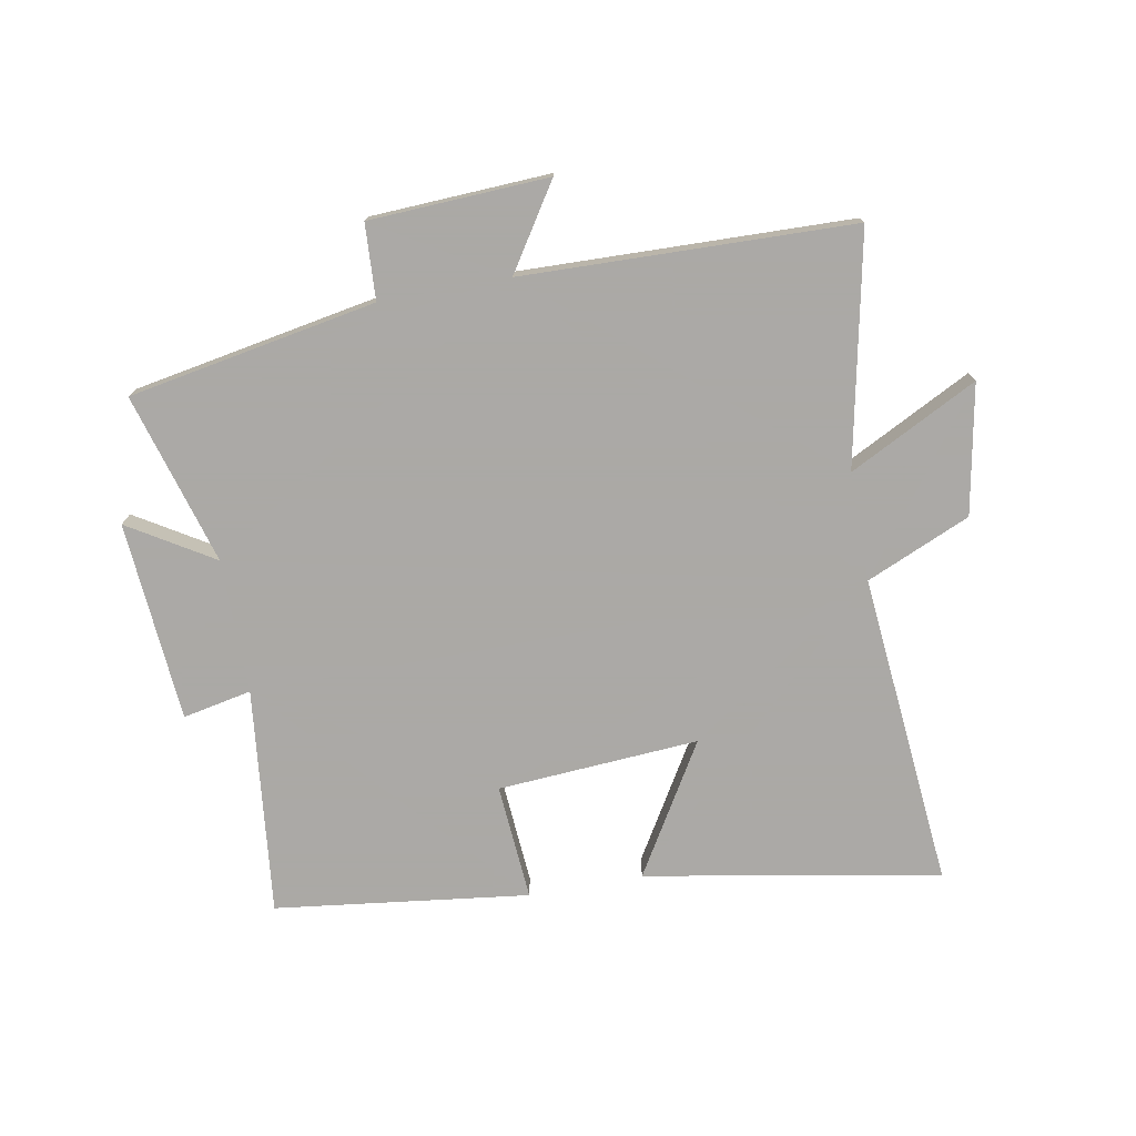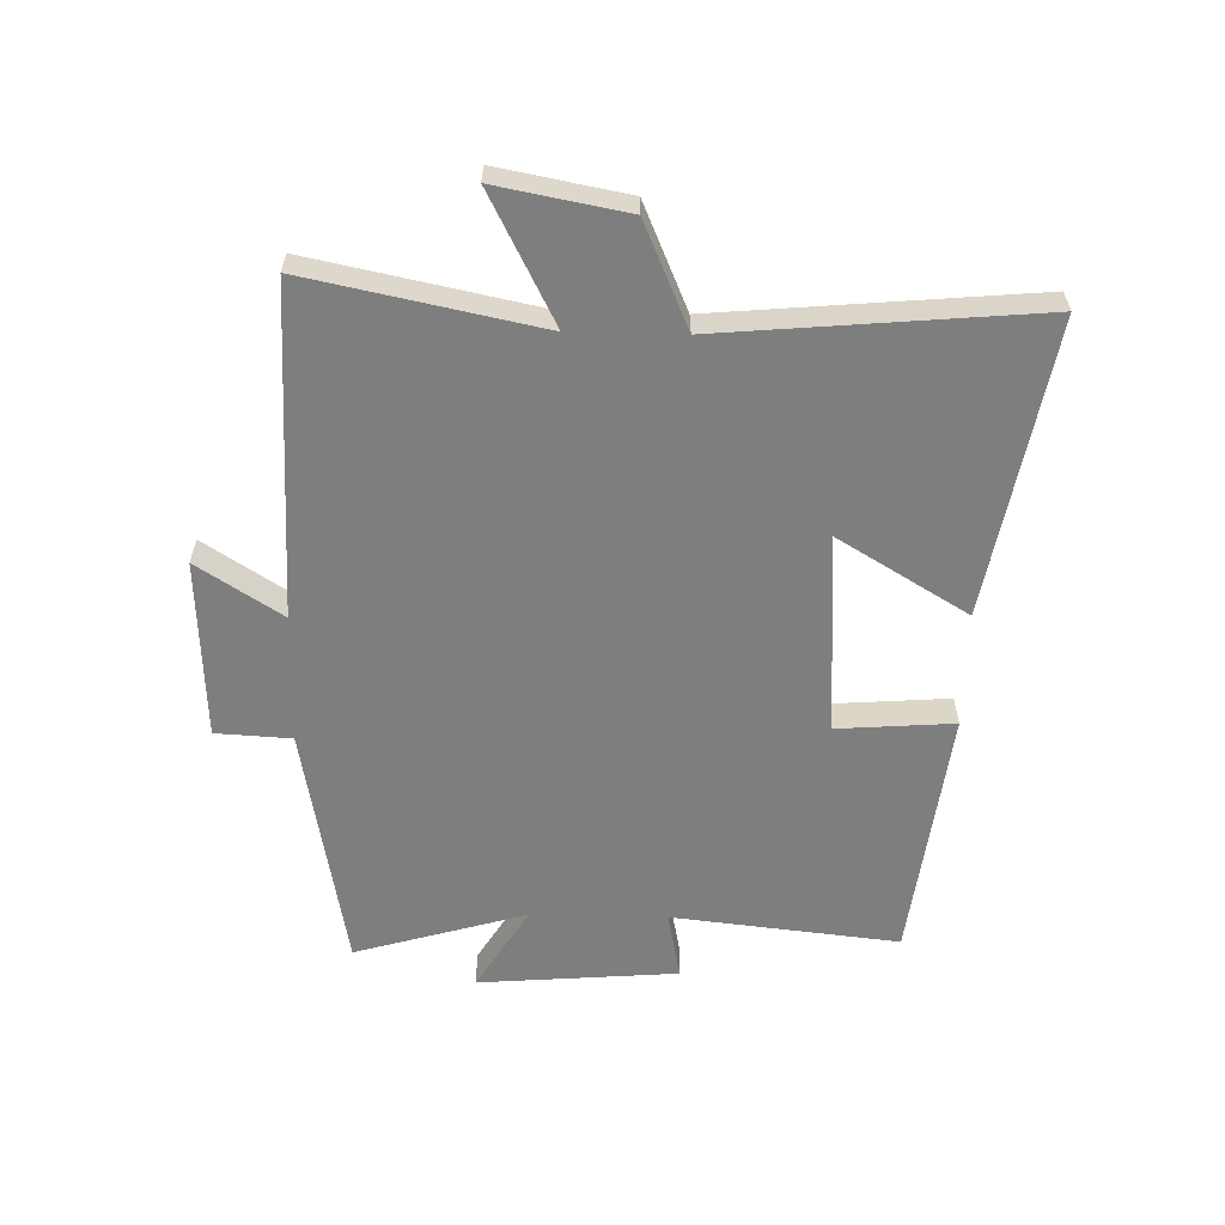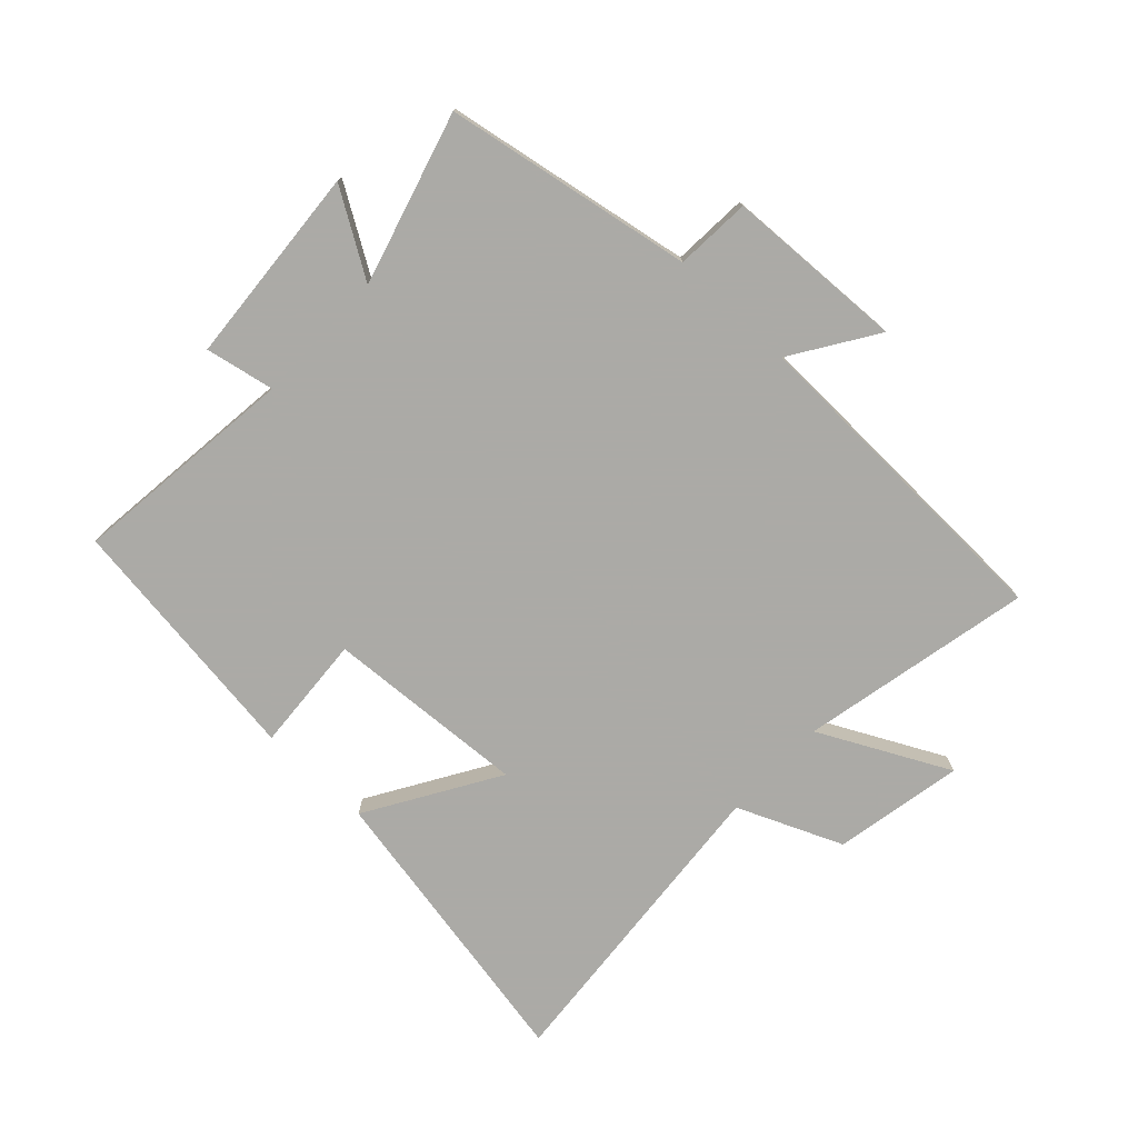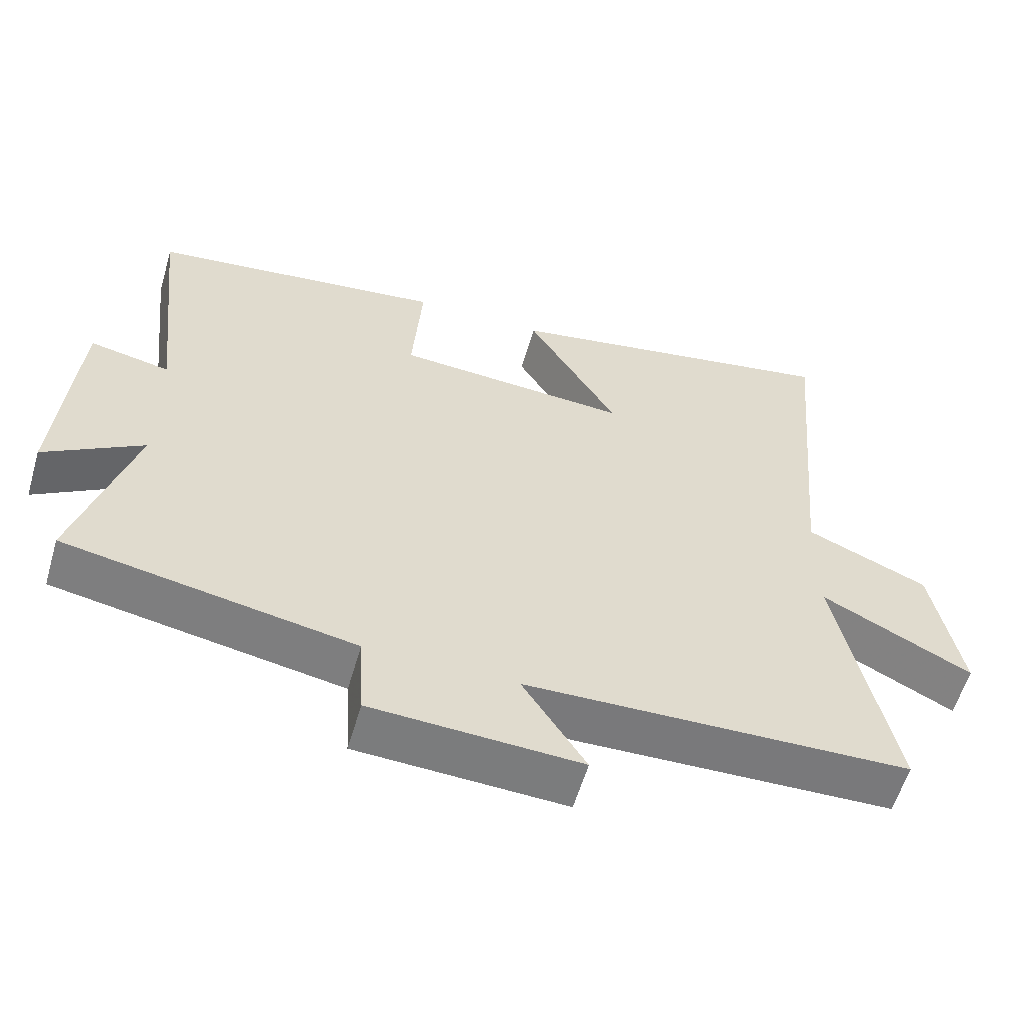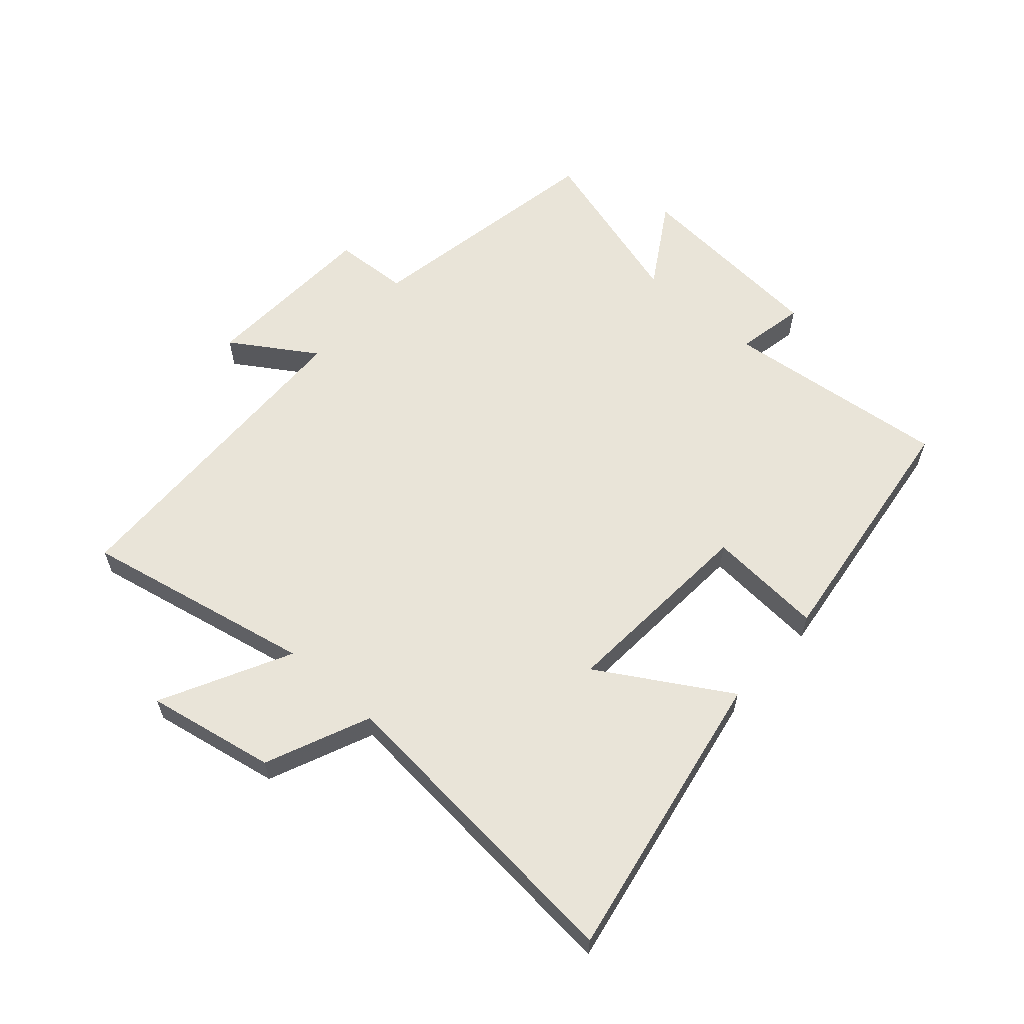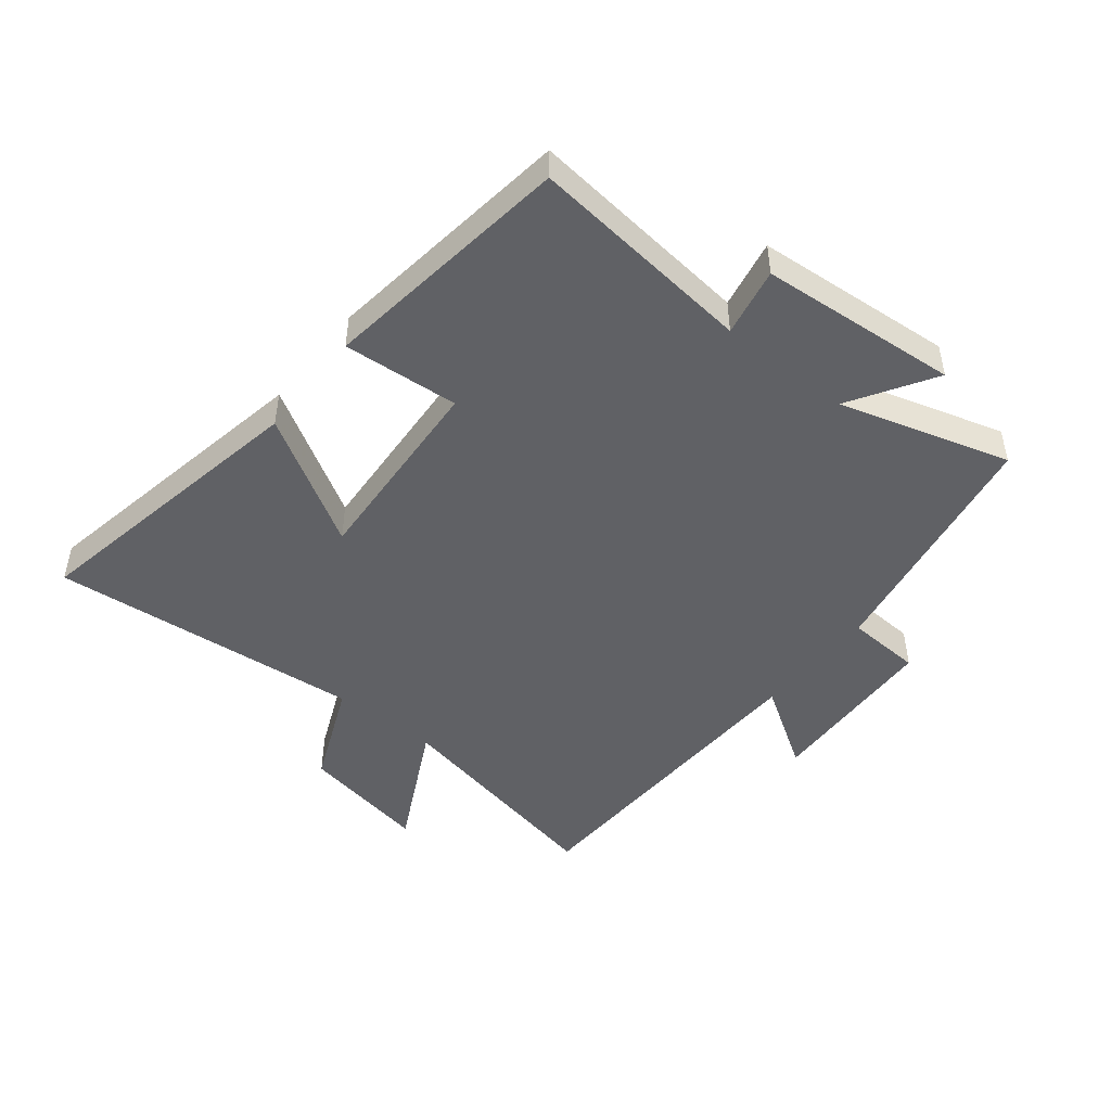
<metadata>
{"format":"obj","ext":"obj","renderer":"f3d","projection":"perspective","resolution":1024,"background":"white","views":[{"elev":-75.5,"azim":-169.6,"up":"+Y"},{"elev":-59.5,"azim":-91.3,"up":"+Y"},{"elev":-75.9,"azim":136.6,"up":"+Y"},{"elev":-58.2,"azim":163.8,"up":"+Z"},{"elev":60.3,"azim":-48.5,"up":"+Y"},{"elev":-47.2,"azim":51.4,"up":"+Y"}]}
</metadata>
<code>
v -0.546 0.07 0.588
v -0.063 0.07 0.5
v -0.191 0.07 0.287
v 0.139 0.07 0.309
v 0.125 0.07 0.5
v 0.541 0.07 0.447
v 0.5 0.07 0.075
v 0.613 0.07 0.098
v 0.639 0.07 -0.23
v 0.5 0.07 -0.145
v 0.582 0.07 -0.426
v 0.175 0.07 -0.5
v 0.168 0.07 -0.624
v -0.126 0.07 -0.638
v -0.037 0.07 -0.5
v -0.578 0.07 -0.485
v -0.5 0.07 -0.106
v -0.711 0.07 -0.214
v -0.671 0.07 -0.002
v -0.5 0.07 0.072
v -0.546 0 0.588
v -0.063 0 0.5
v -0.191 0 0.287
v 0.139 0 0.309
v 0.125 0 0.5
v 0.541 0 0.447
v 0.5 0 0.075
v 0.613 0 0.098
v 0.639 0 -0.23
v 0.5 0 -0.145
v 0.582 0 -0.426
v 0.175 0 -0.5
v 0.168 0 -0.624
v -0.126 0 -0.638
v -0.037 0 -0.5
v -0.578 0 -0.485
v -0.5 0 -0.106
v -0.711 0 -0.214
v -0.671 0 -0.002
v -0.5 0 0.072
f 17 18 19 20
f 15 16 17
f 15 17 20
f 12 13 14 15
f 10 11 12 15
f 10 15 20
f 7 8 9 10
f 7 10 20
f 4 5 6 7
f 3 4 7 20
f 1 2 3 20
f 40 39 38 37
f 37 36 35
f 40 37 35
f 35 34 33 32
f 35 32 31 30
f 40 35 30
f 30 29 28 27
f 40 30 27
f 27 26 25 24
f 40 27 24 23
f 40 23 22 21
f 1 21 22 2
f 2 22 23 3
f 3 23 24 4
f 4 24 25 5
f 5 25 26 6
f 6 26 27 7
f 7 27 28 8
f 8 28 29 9
f 9 29 30 10
f 10 30 31 11
f 11 31 32 12
f 12 32 33 13
f 13 33 34 14
f 14 34 35 15
f 15 35 36 16
f 16 36 37 17
f 17 37 38 18
f 18 38 39 19
f 19 39 40 20
f 20 40 21 1

</code>
